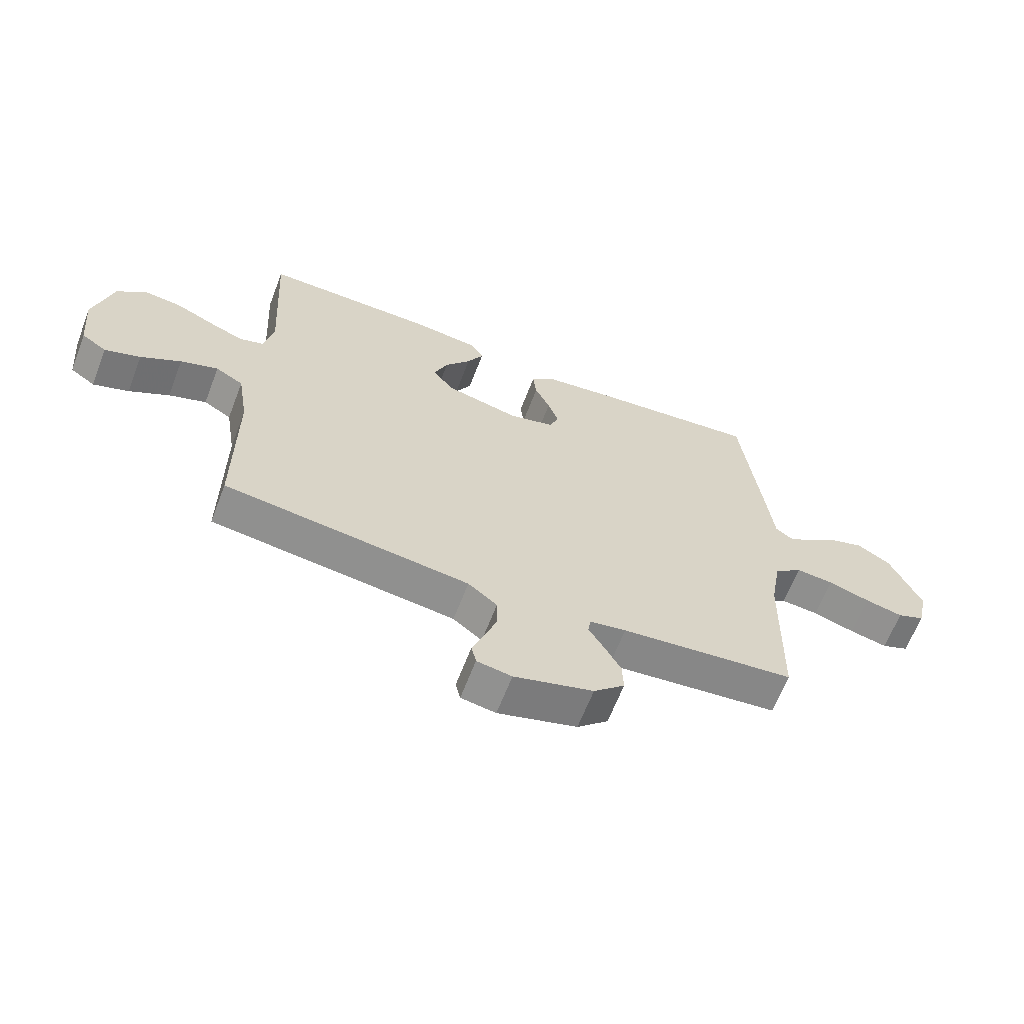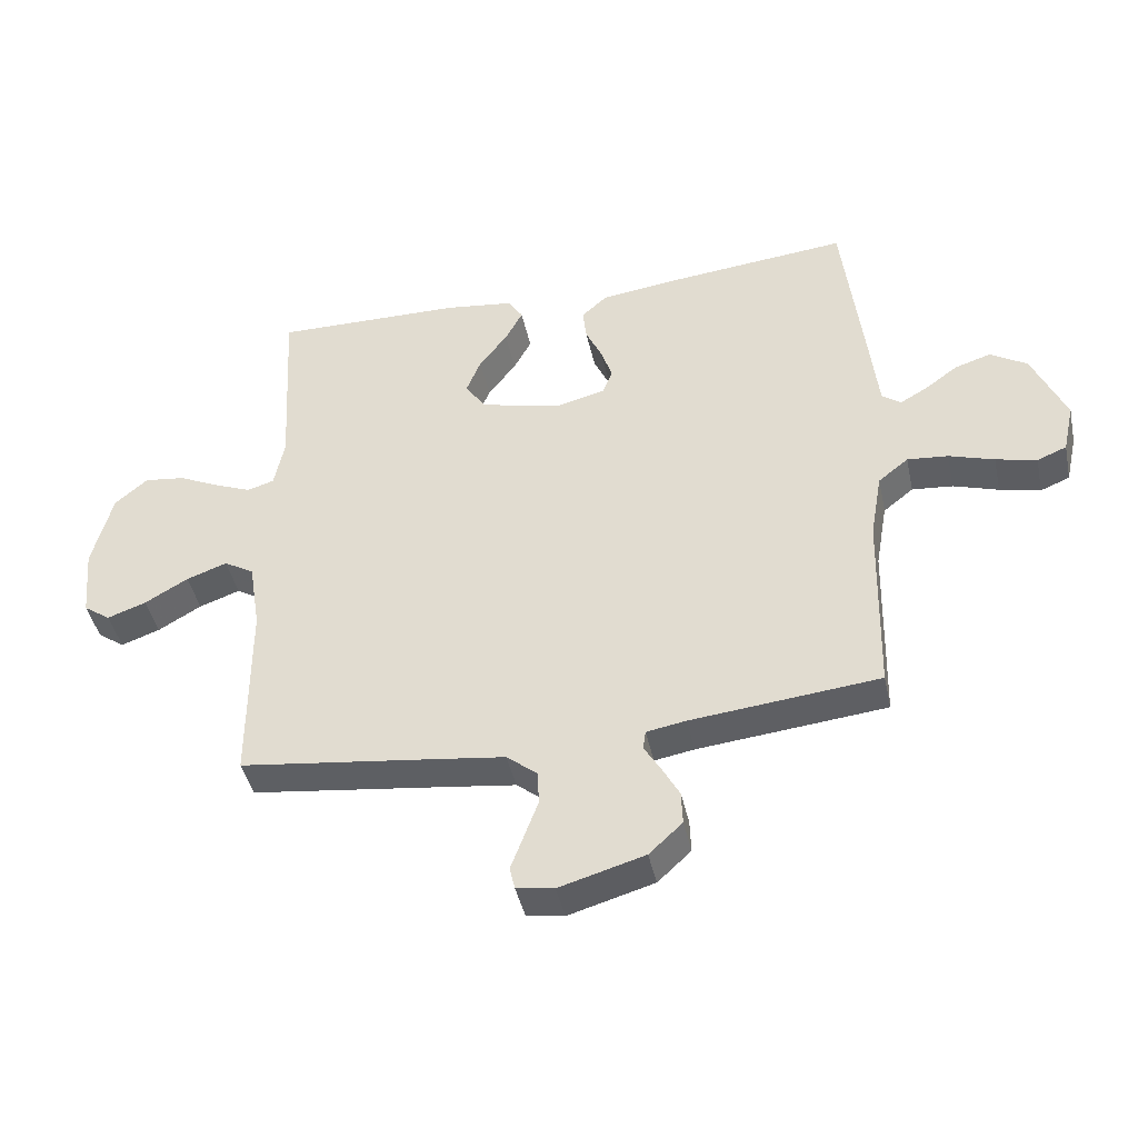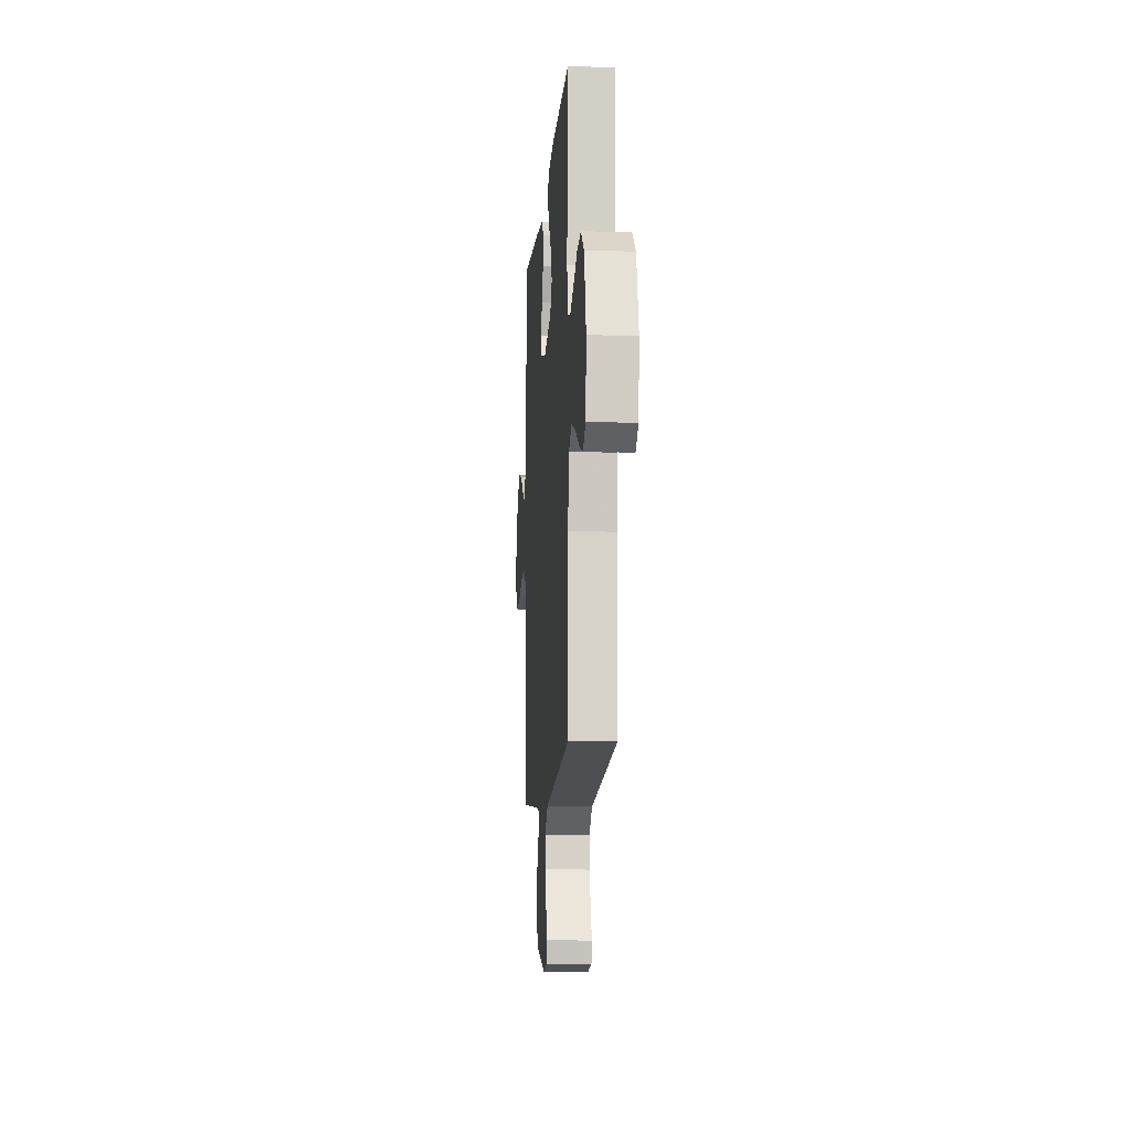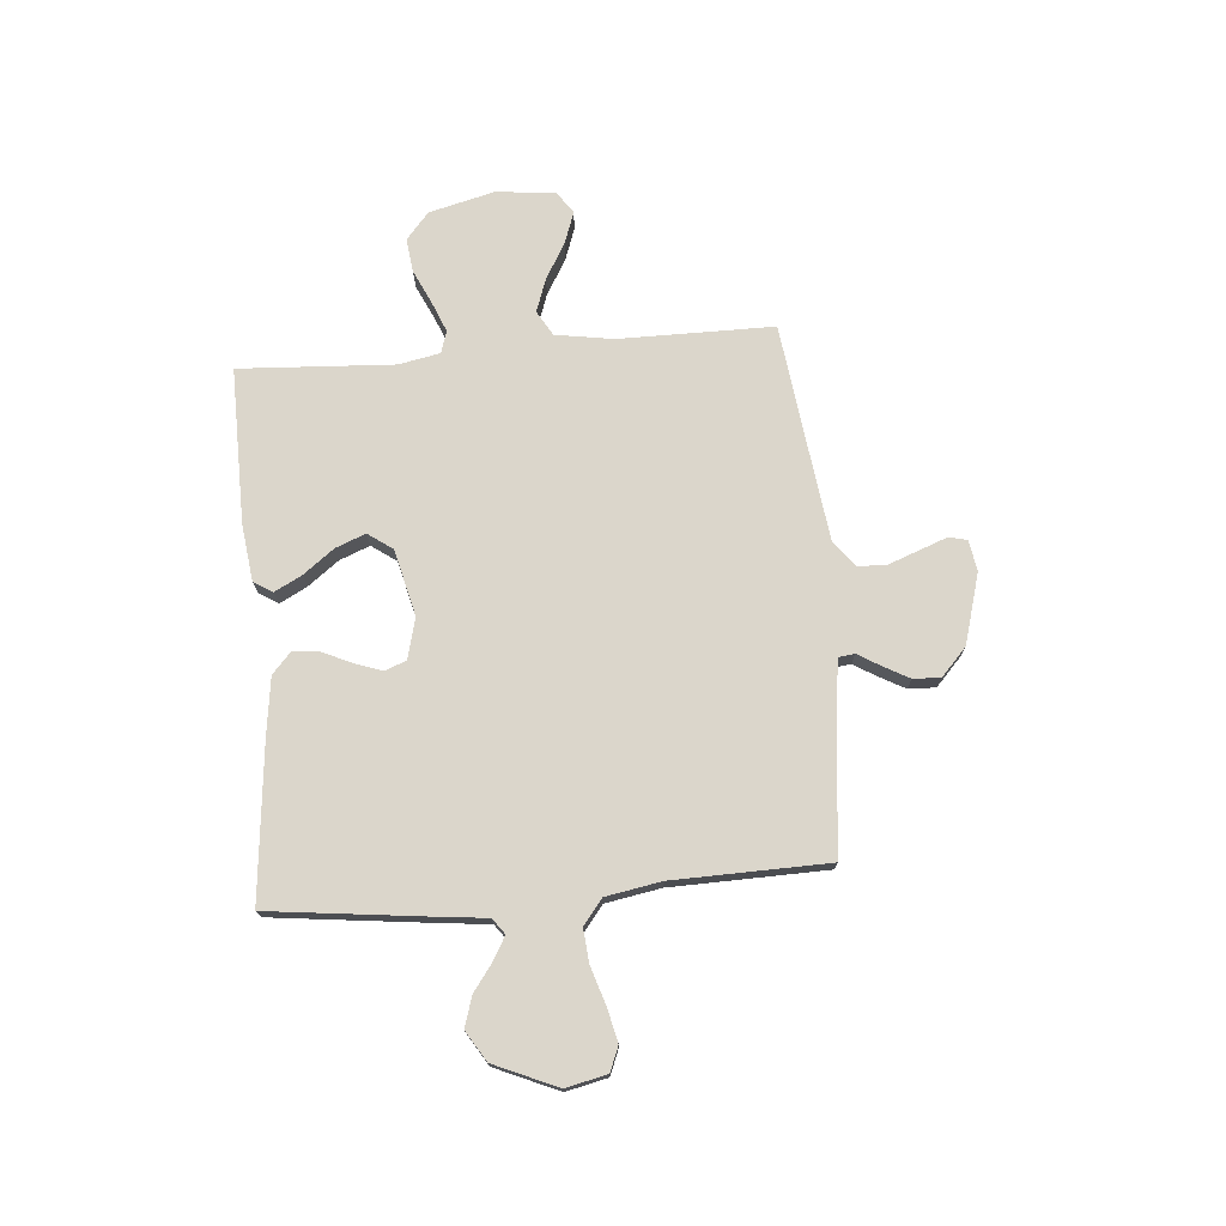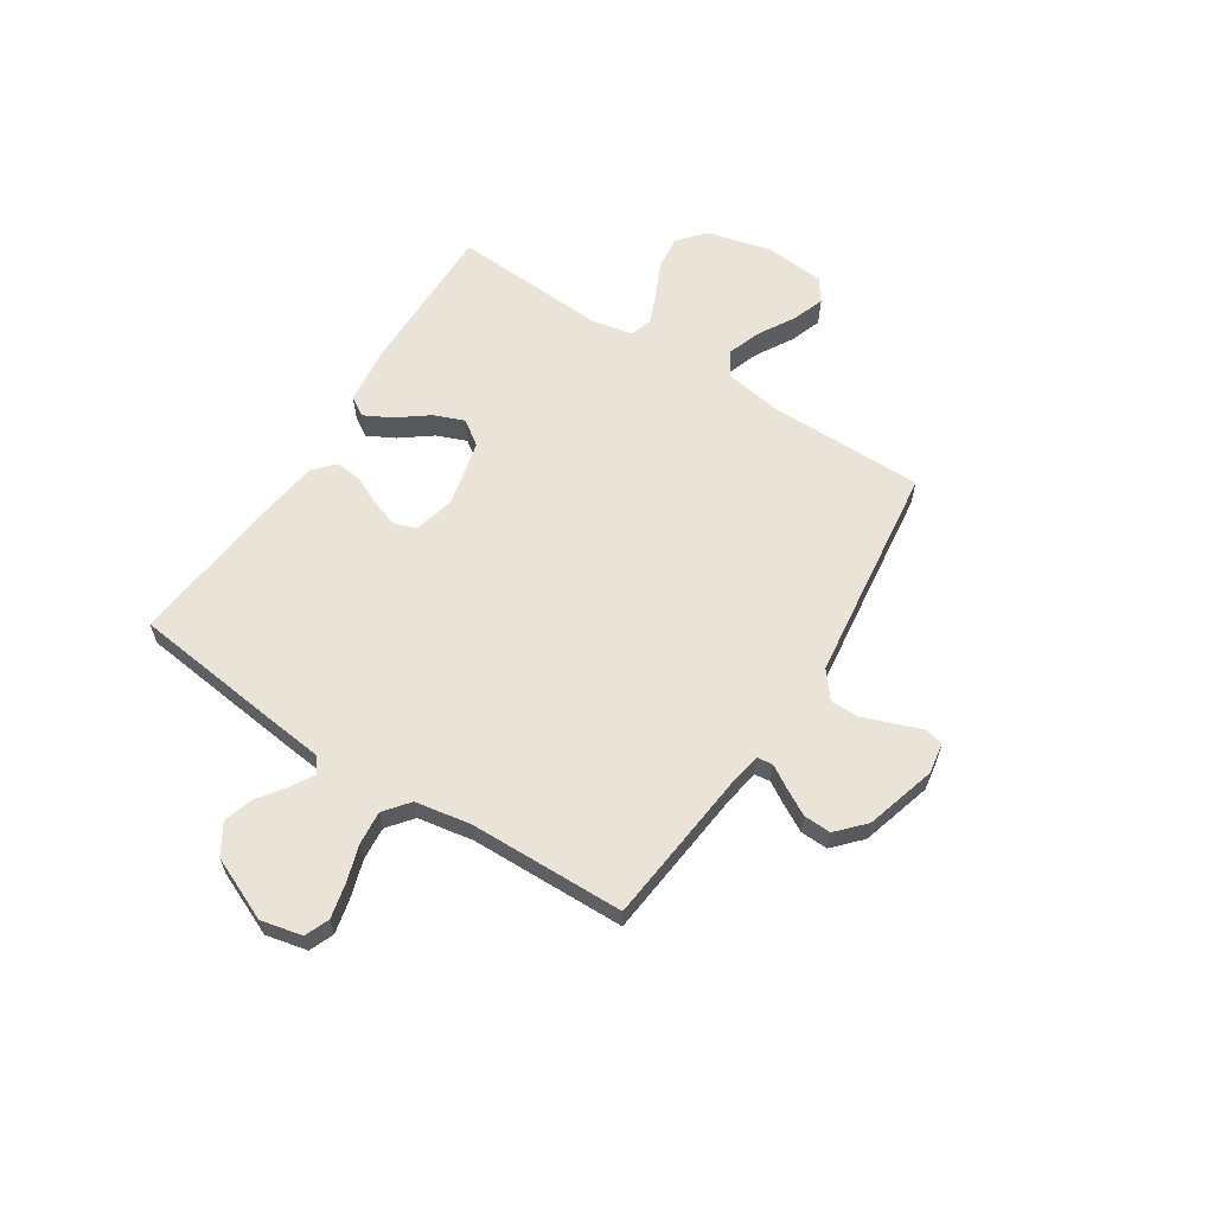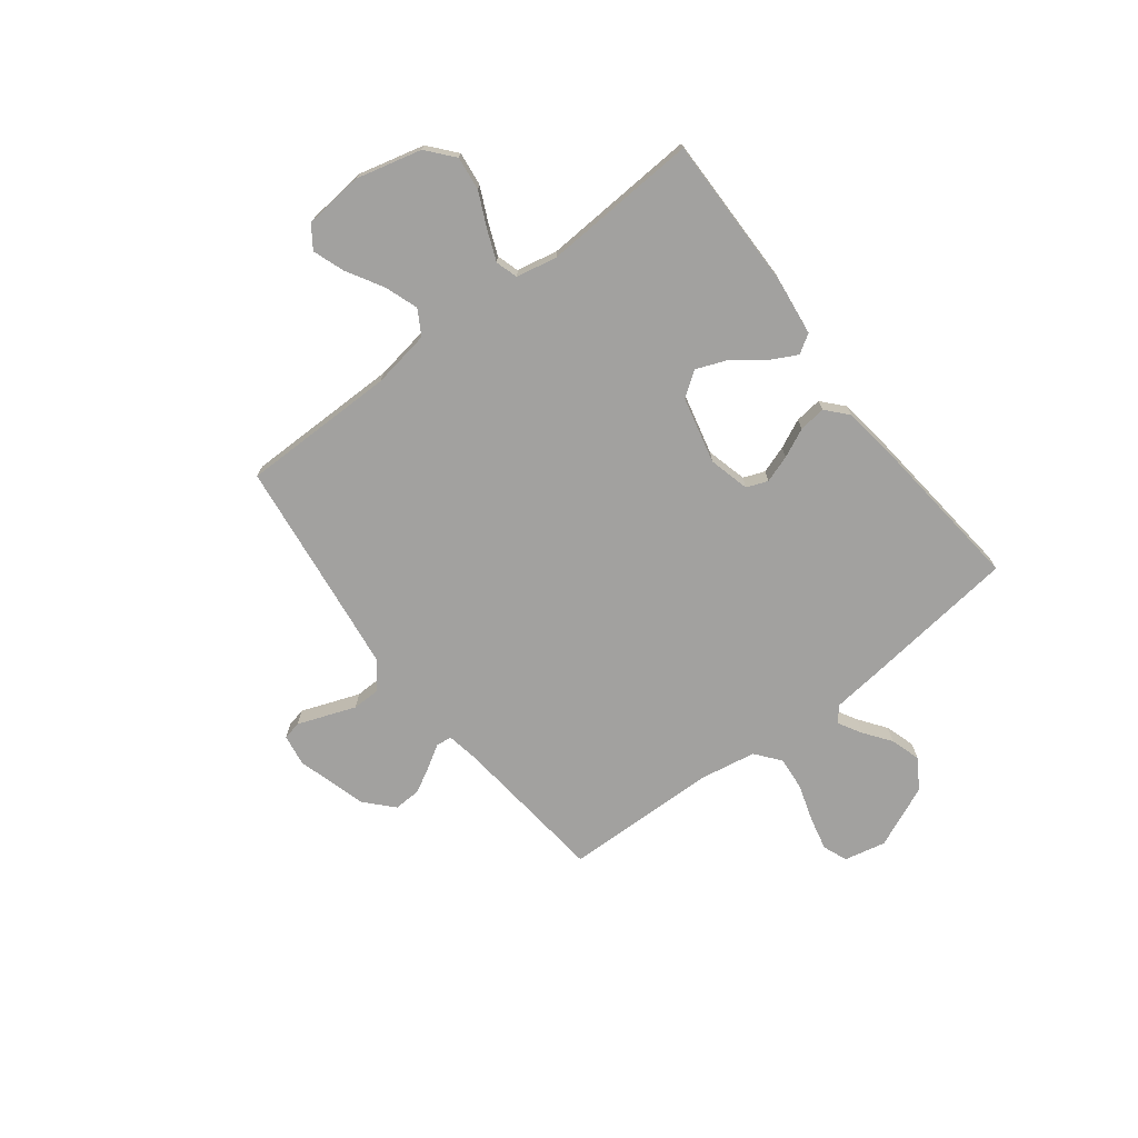
<metadata>
{"format":"obj","ext":"obj","renderer":"f3d","projection":"perspective","resolution":1024,"background":"white","views":[{"elev":-64.1,"azim":-21.0,"up":"+Z"},{"elev":-42.8,"azim":12.1,"up":"+Z"},{"elev":-10.6,"azim":-94.3,"up":"+Z"},{"elev":73.5,"azim":85.2,"up":"+Y"},{"elev":61.2,"azim":122.9,"up":"+Y"},{"elev":-72.2,"azim":-52.4,"up":"+Y"}]}
</metadata>
<code>
v -0.5 0.07 0.5
v -0.2 0.07 0.496
v -0.089 0.07 0.482
v -0.066 0.07 0.445
v -0.094 0.07 0.392
v -0.139 0.07 0.333
v -0.162 0.07 0.275
v -0.128 0.07 0.227
v 0 0.07 0.196
v 0.079 0.07 0.216
v 0.095 0.07 0.257
v 0.077 0.07 0.31
v 0.051 0.07 0.366
v 0.045 0.07 0.418
v 0.086 0.07 0.455
v 0.2 0.07 0.47
v 0.5 0.07 0.5
v 0.535 0.07 0.2
v 0.546 0.07 0.099
v 0.576 0.07 0.077
v 0.62 0.07 0.102
v 0.672 0.07 0.14
v 0.73 0.07 0.158
v 0.788 0.07 0.122
v 0.841 0.07 0
v 0.823 0.07 -0.08
v 0.776 0.07 -0.099
v 0.711 0.07 -0.084
v 0.639 0.07 -0.061
v 0.574 0.07 -0.055
v 0.526 0.07 -0.093
v 0.507 0.07 -0.2
v 0.5 0.07 -0.5
v 0.2 0.07 -0.531
v 0.137 0.07 -0.542
v 0.133 0.07 -0.572
v 0.159 0.07 -0.615
v 0.187 0.07 -0.666
v 0.189 0.07 -0.719
v 0.136 0.07 -0.768
v 0 0.07 -0.807
v -0.06 0.07 -0.797
v -0.068 0.07 -0.761
v -0.048 0.07 -0.708
v -0.026 0.07 -0.649
v -0.027 0.07 -0.594
v -0.077 0.07 -0.554
v -0.2 0.07 -0.538
v -0.5 0.07 -0.5
v -0.5 0.07 -0.2
v -0.518 0.07 -0.088
v -0.566 0.07 -0.06
v -0.631 0.07 -0.083
v -0.7 0.07 -0.123
v -0.762 0.07 -0.145
v -0.805 0.07 -0.115
v -0.816 0.07 0
v -0.784 0.07 0.126
v -0.732 0.07 0.17
v -0.667 0.07 0.162
v -0.601 0.07 0.131
v -0.542 0.07 0.107
v -0.499 0.07 0.12
v -0.483 0.07 0.2
v -0.5 0 0.5
v -0.2 0 0.496
v -0.089 0 0.482
v -0.066 0 0.445
v -0.094 0 0.392
v -0.139 0 0.333
v -0.162 0 0.275
v -0.128 0 0.227
v 0 0 0.196
v 0.079 0 0.216
v 0.095 0 0.257
v 0.077 0 0.31
v 0.051 0 0.366
v 0.045 0 0.418
v 0.086 0 0.455
v 0.2 0 0.47
v 0.5 0 0.5
v 0.535 0 0.2
v 0.546 0 0.099
v 0.576 0 0.077
v 0.62 0 0.102
v 0.672 0 0.14
v 0.73 0 0.158
v 0.788 0 0.122
v 0.841 0 0
v 0.823 0 -0.08
v 0.776 0 -0.099
v 0.711 0 -0.084
v 0.639 0 -0.061
v 0.574 0 -0.055
v 0.526 0 -0.093
v 0.507 0 -0.2
v 0.5 0 -0.5
v 0.2 0 -0.531
v 0.137 0 -0.542
v 0.133 0 -0.572
v 0.159 0 -0.615
v 0.187 0 -0.666
v 0.189 0 -0.719
v 0.136 0 -0.768
v 0 0 -0.807
v -0.06 0 -0.797
v -0.068 0 -0.761
v -0.048 0 -0.708
v -0.026 0 -0.649
v -0.027 0 -0.594
v -0.077 0 -0.554
v -0.2 0 -0.538
v -0.5 0 -0.5
v -0.5 0 -0.2
v -0.518 0 -0.088
v -0.566 0 -0.06
v -0.631 0 -0.083
v -0.7 0 -0.123
v -0.762 0 -0.145
v -0.805 0 -0.115
v -0.816 0 0
v -0.784 0 0.126
v -0.732 0 0.17
v -0.667 0 0.162
v -0.601 0 0.131
v -0.542 0 0.107
v -0.499 0 0.12
v -0.483 0 0.2
f 59 60 61
f 58 59 61
f 57 58 61
f 56 57 61
f 55 56 61
f 54 55 61
f 53 54 61
f 52 53 61 62
f 51 52 62 63
f 48 49 50
f 51 63 64
f 50 51 64
f 48 50 64
f 47 48 64
f 42 43 44
f 41 42 44
f 40 41 44
f 39 40 44
f 38 39 44
f 37 38 44
f 36 37 44
f 35 36 44 45
f 32 33 34
f 31 32 34 35
f 27 28 29
f 26 27 29
f 25 26 29
f 24 25 29
f 23 24 29
f 22 23 29
f 21 22 29
f 20 21 29 30
f 19 20 30 31
f 18 19 31
f 17 18 31
f 16 17 31
f 15 16 31
f 14 15 31
f 13 14 31
f 12 13 31
f 4 5 6
f 3 4 6
f 2 3 6
f 1 2 6
f 64 1 6
f 64 6 7
f 64 7 8
f 47 64 8
f 46 47 8
f 31 35 45 46
f 31 46 8 9
f 11 12 31
f 10 11 31
f 9 10 31
f 125 124 123
f 125 123 122
f 125 122 121
f 125 121 120
f 125 120 119
f 125 119 118
f 125 118 117
f 126 125 117 116
f 127 126 116 115
f 114 113 112
f 128 127 115
f 128 115 114
f 128 114 112
f 128 112 111
f 108 107 106
f 108 106 105
f 108 105 104
f 108 104 103
f 108 103 102
f 108 102 101
f 108 101 100
f 109 108 100 99
f 98 97 96
f 99 98 96 95
f 93 92 91
f 93 91 90
f 93 90 89
f 93 89 88
f 93 88 87
f 93 87 86
f 93 86 85
f 94 93 85 84
f 95 94 84 83
f 95 83 82
f 95 82 81
f 95 81 80
f 95 80 79
f 95 79 78
f 95 78 77
f 95 77 76
f 70 69 68
f 70 68 67
f 70 67 66
f 70 66 65
f 70 65 128
f 71 70 128
f 72 71 128
f 72 128 111
f 72 111 110
f 110 109 99 95
f 73 72 110 95
f 95 76 75
f 95 75 74
f 95 74 73
f 1 65 66 2
f 2 66 67 3
f 3 67 68 4
f 4 68 69 5
f 5 69 70 6
f 6 70 71 7
f 7 71 72 8
f 8 72 73 9
f 9 73 74 10
f 10 74 75 11
f 11 75 76 12
f 12 76 77 13
f 13 77 78 14
f 14 78 79 15
f 15 79 80 16
f 16 80 81 17
f 17 81 82 18
f 18 82 83 19
f 19 83 84 20
f 20 84 85 21
f 21 85 86 22
f 22 86 87 23
f 23 87 88 24
f 24 88 89 25
f 25 89 90 26
f 26 90 91 27
f 27 91 92 28
f 28 92 93 29
f 29 93 94 30
f 30 94 95 31
f 31 95 96 32
f 32 96 97 33
f 33 97 98 34
f 34 98 99 35
f 35 99 100 36
f 36 100 101 37
f 37 101 102 38
f 38 102 103 39
f 39 103 104 40
f 40 104 105 41
f 41 105 106 42
f 42 106 107 43
f 43 107 108 44
f 44 108 109 45
f 45 109 110 46
f 46 110 111 47
f 47 111 112 48
f 48 112 113 49
f 49 113 114 50
f 50 114 115 51
f 51 115 116 52
f 52 116 117 53
f 53 117 118 54
f 54 118 119 55
f 55 119 120 56
f 56 120 121 57
f 57 121 122 58
f 58 122 123 59
f 59 123 124 60
f 60 124 125 61
f 61 125 126 62
f 62 126 127 63
f 63 127 128 64
f 64 128 65 1

</code>
